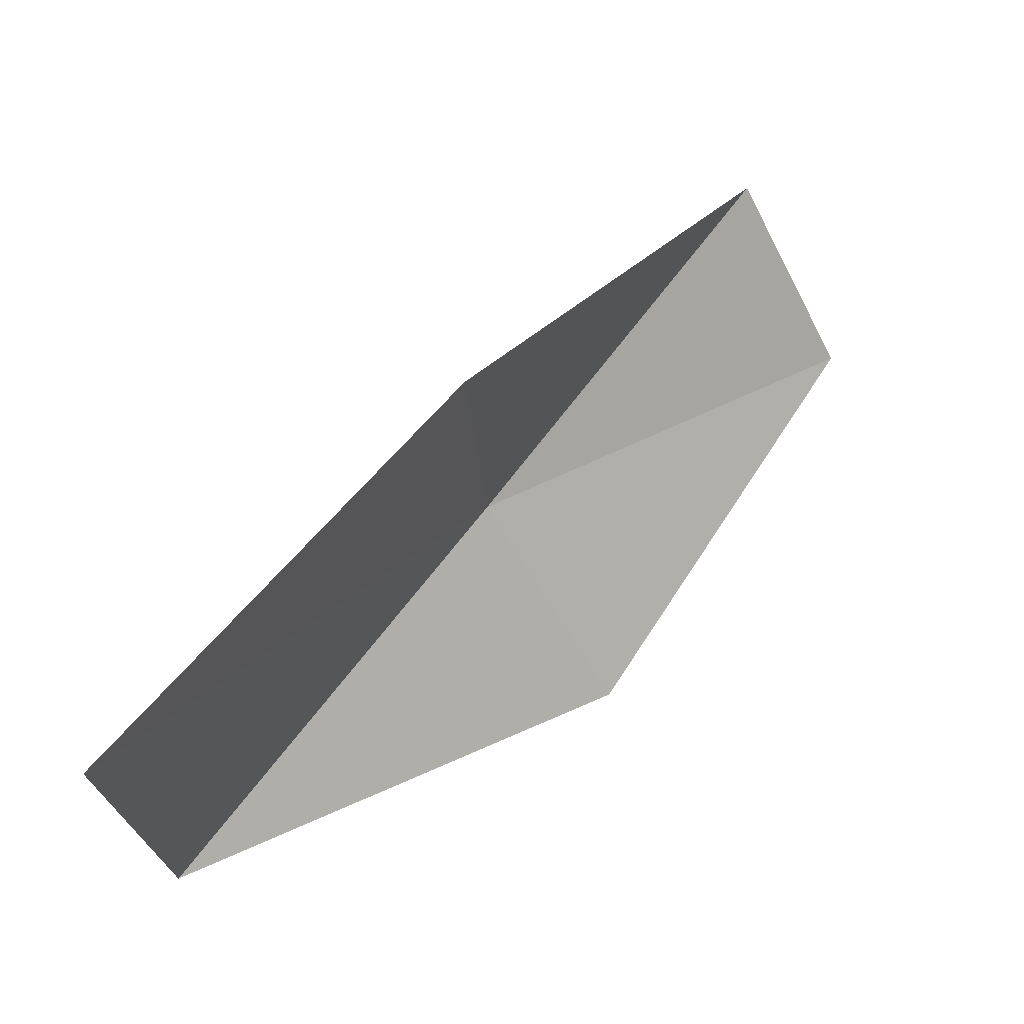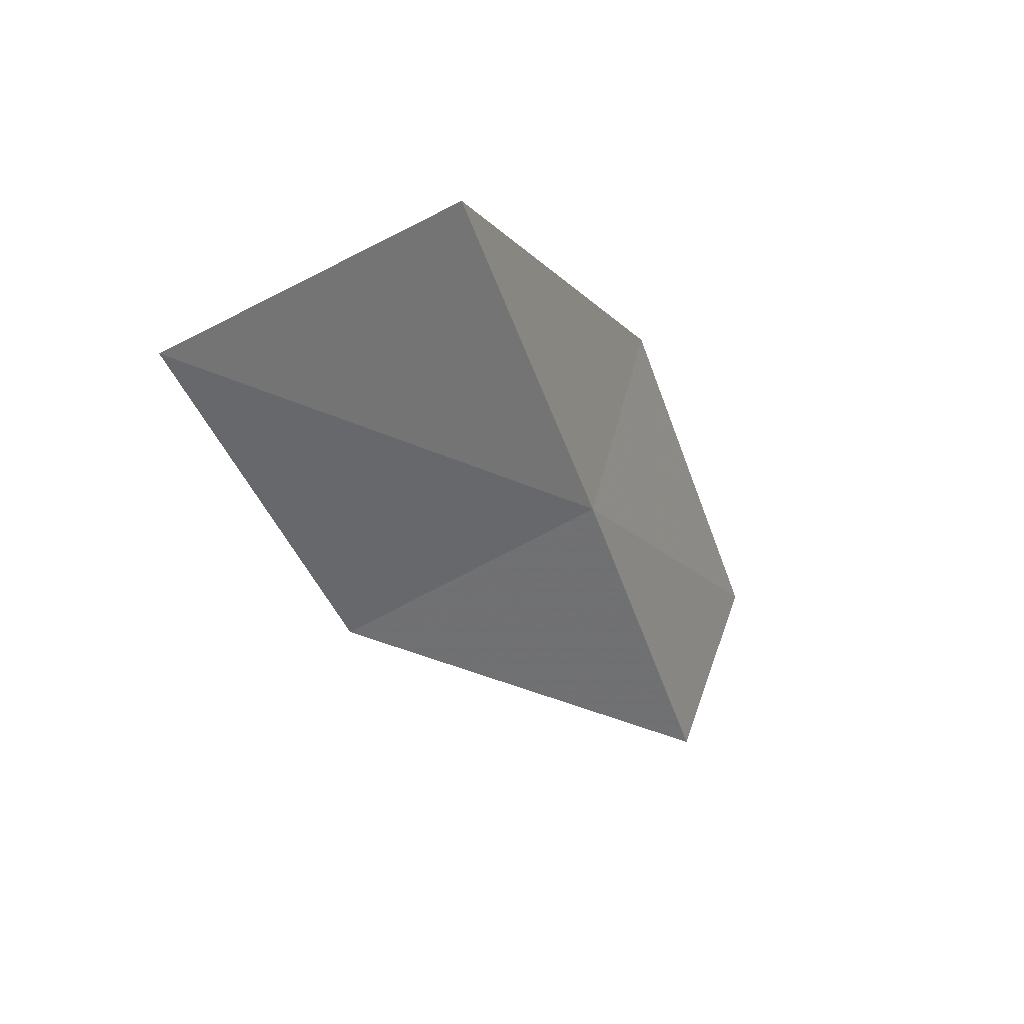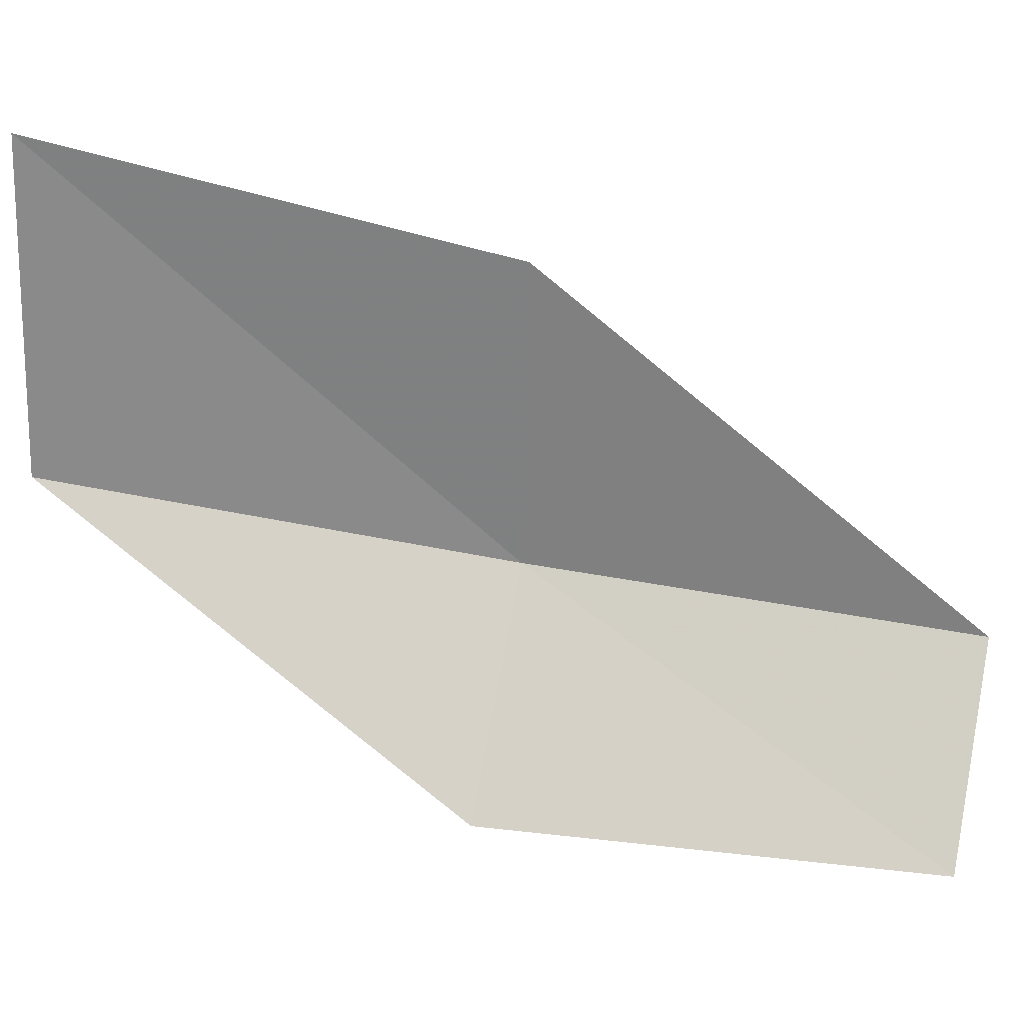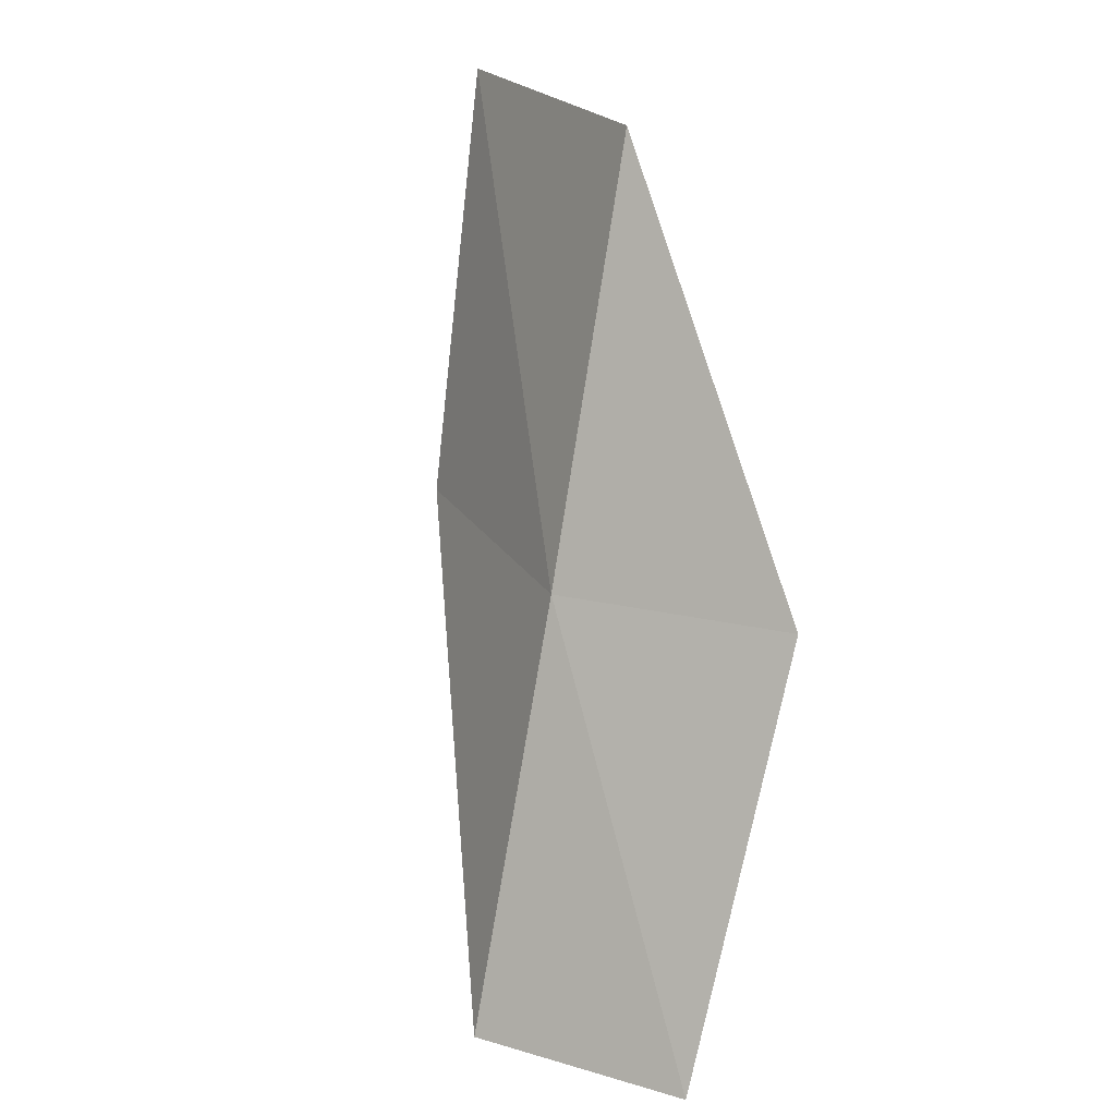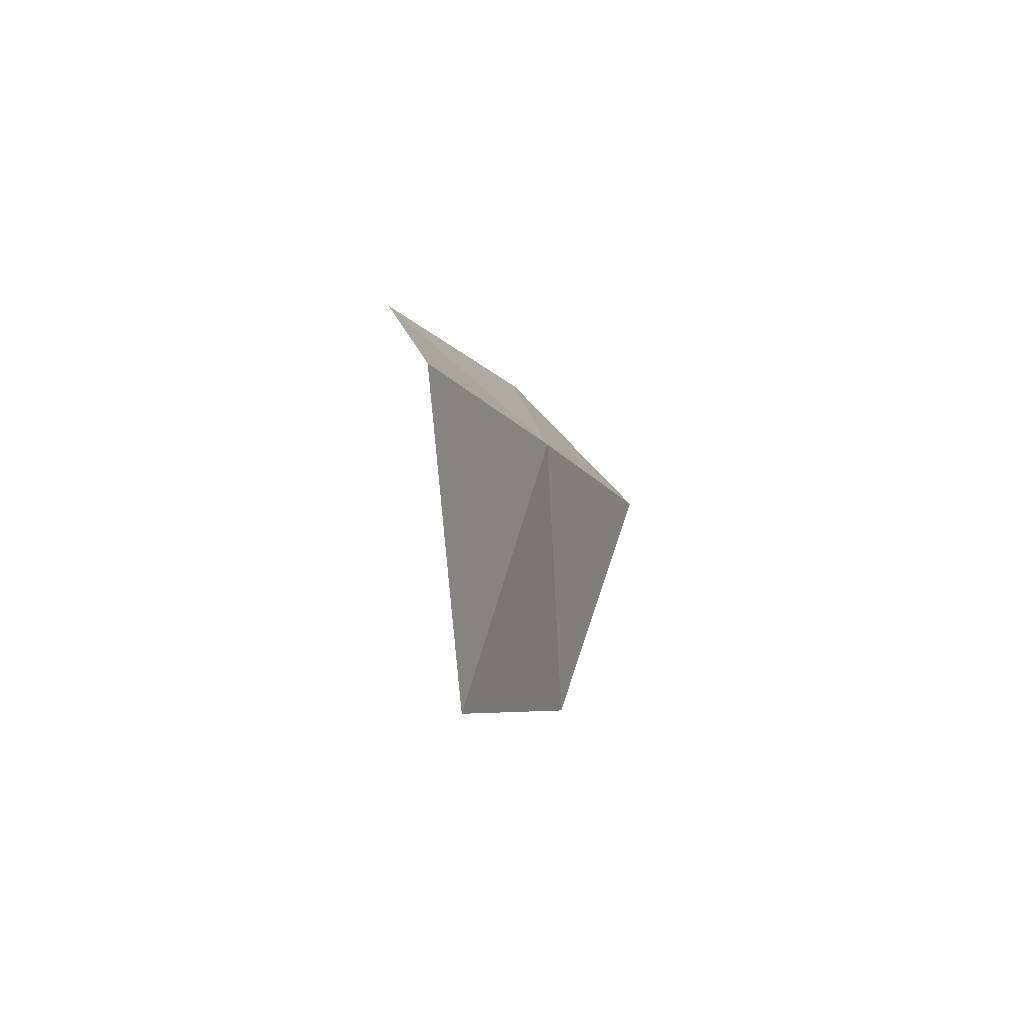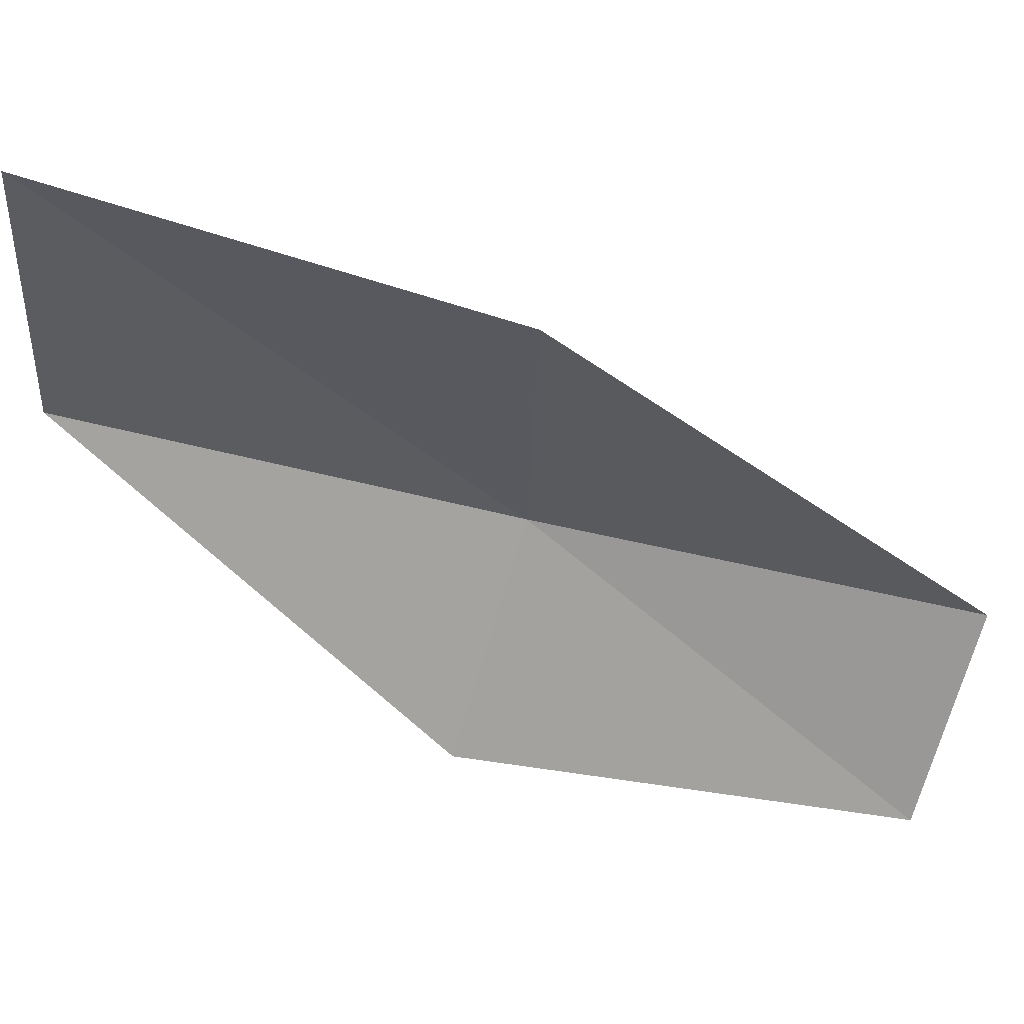
<metadata>
{"format":"obj","ext":"obj","renderer":"f3d","projection":"perspective","resolution":1024,"background":"white","views":[{"elev":74.1,"azim":50.7,"up":"+Y"},{"elev":55.6,"azim":-116.6,"up":"+Z"},{"elev":34.4,"azim":104.3,"up":"+Y"},{"elev":23.4,"azim":-19.8,"up":"+Z"},{"elev":70.3,"azim":-177.8,"up":"+Z"},{"elev":63.1,"azim":112.3,"up":"+Y"}]}
</metadata>
<code>
v 26.78 -16.41 52.3
v 28.67 -18.06 52.3
v 27.9 -15.42 56.66
v 27.44 -12.18 56.66
v 26.53 -13.33 52.3
v 27.24 -18.98 47.94
v 25.62 -17.32 47.94
f 1 3 2
f 1 5 4
f 1 4 3
f 1 6 7
f 1 2 6
f 1 7 5

</code>
